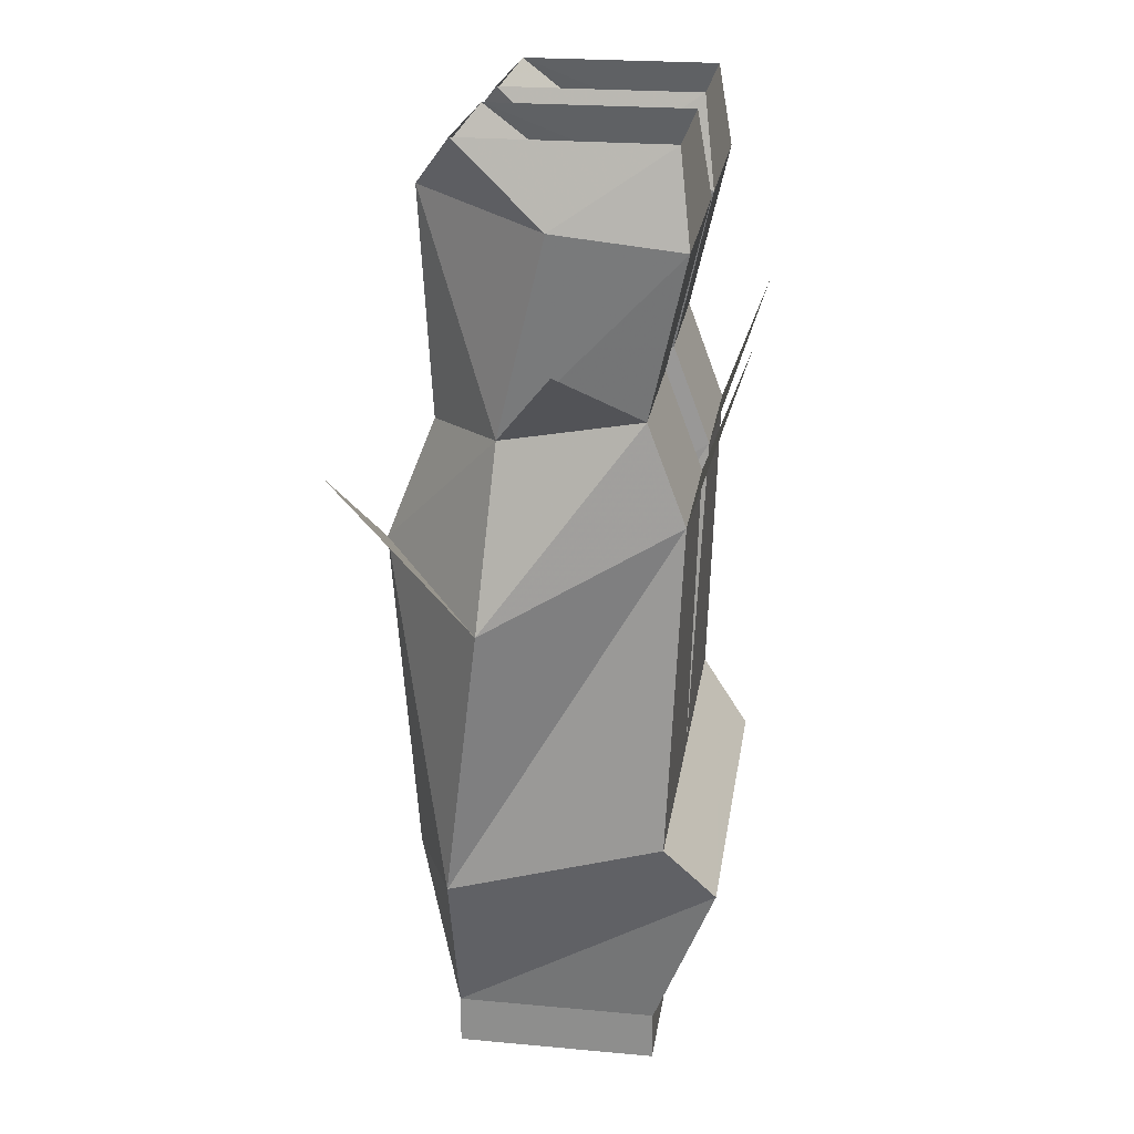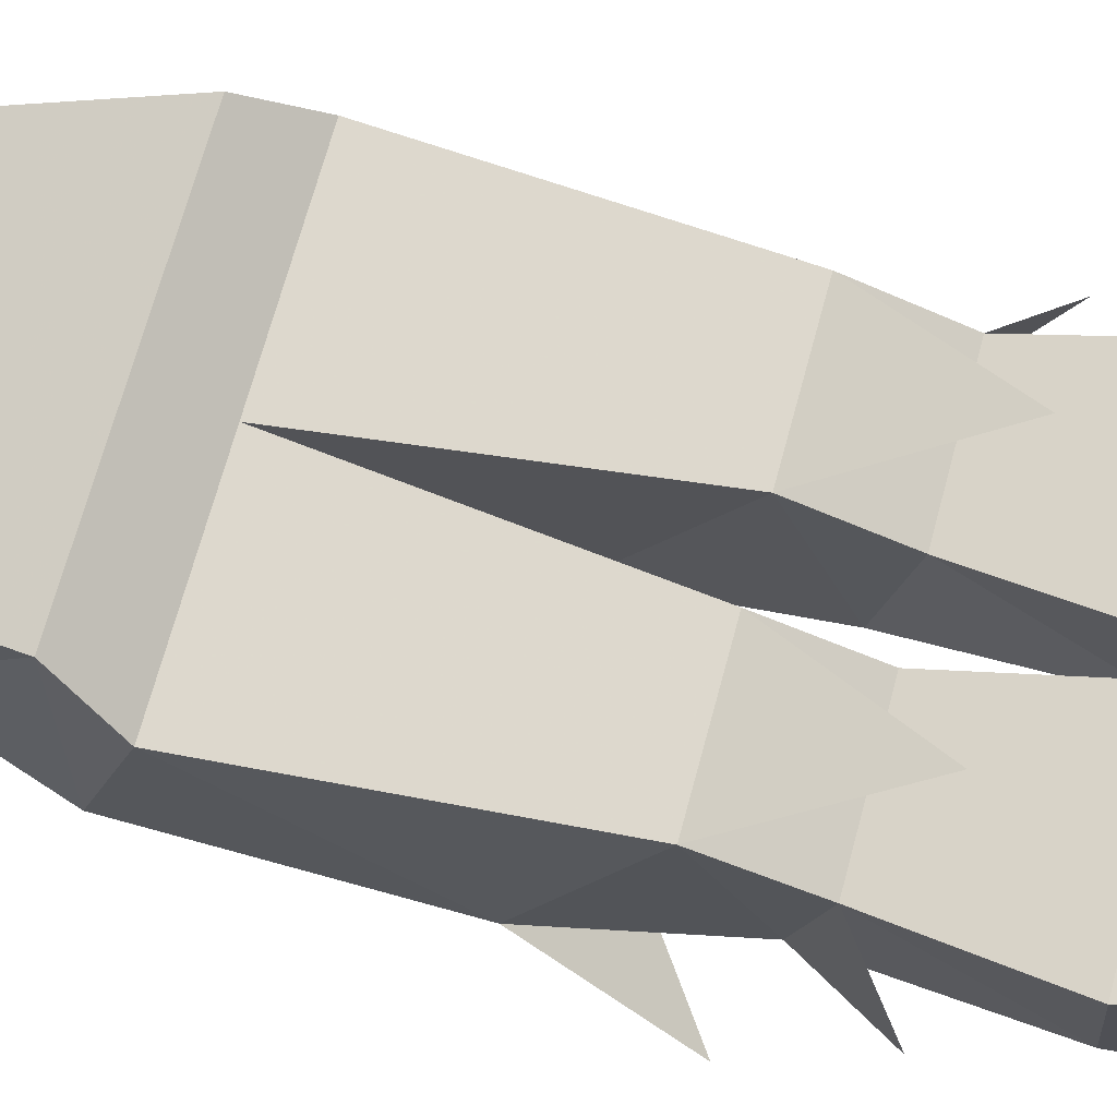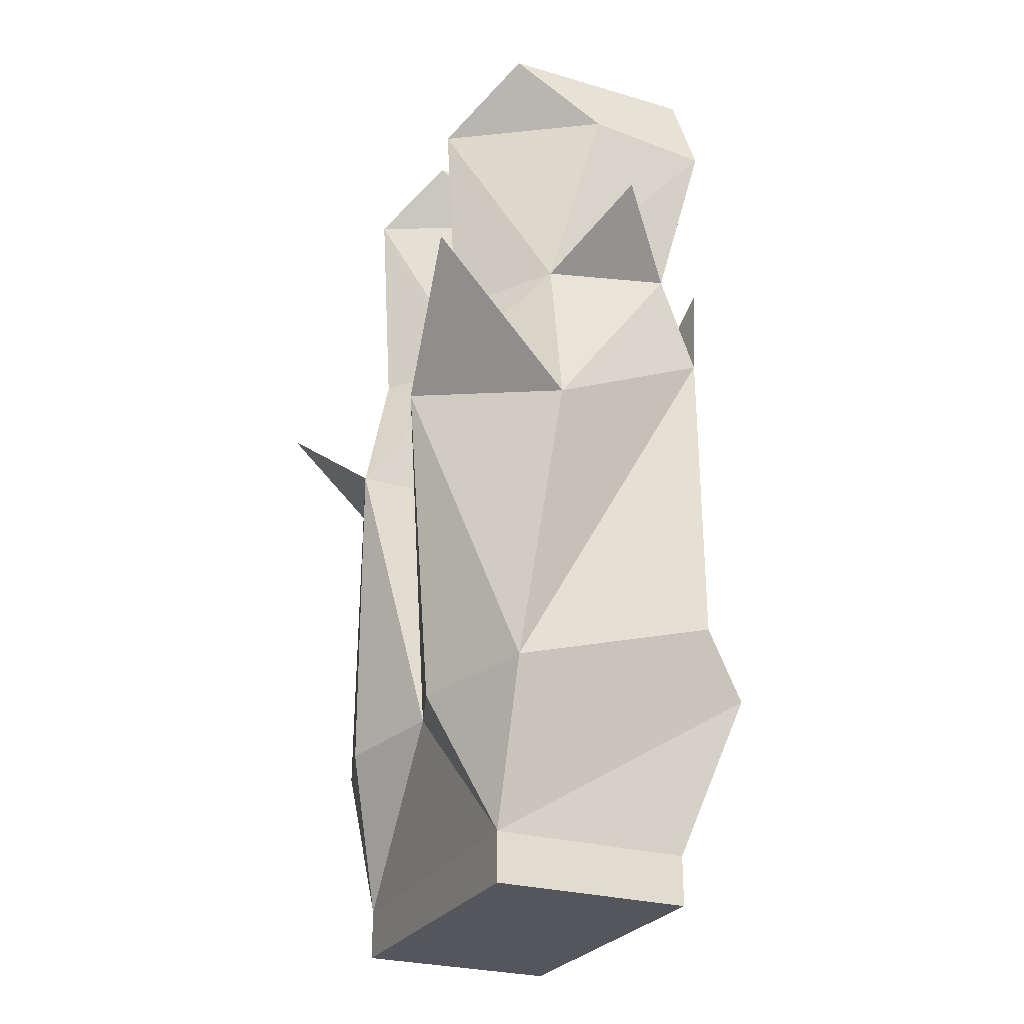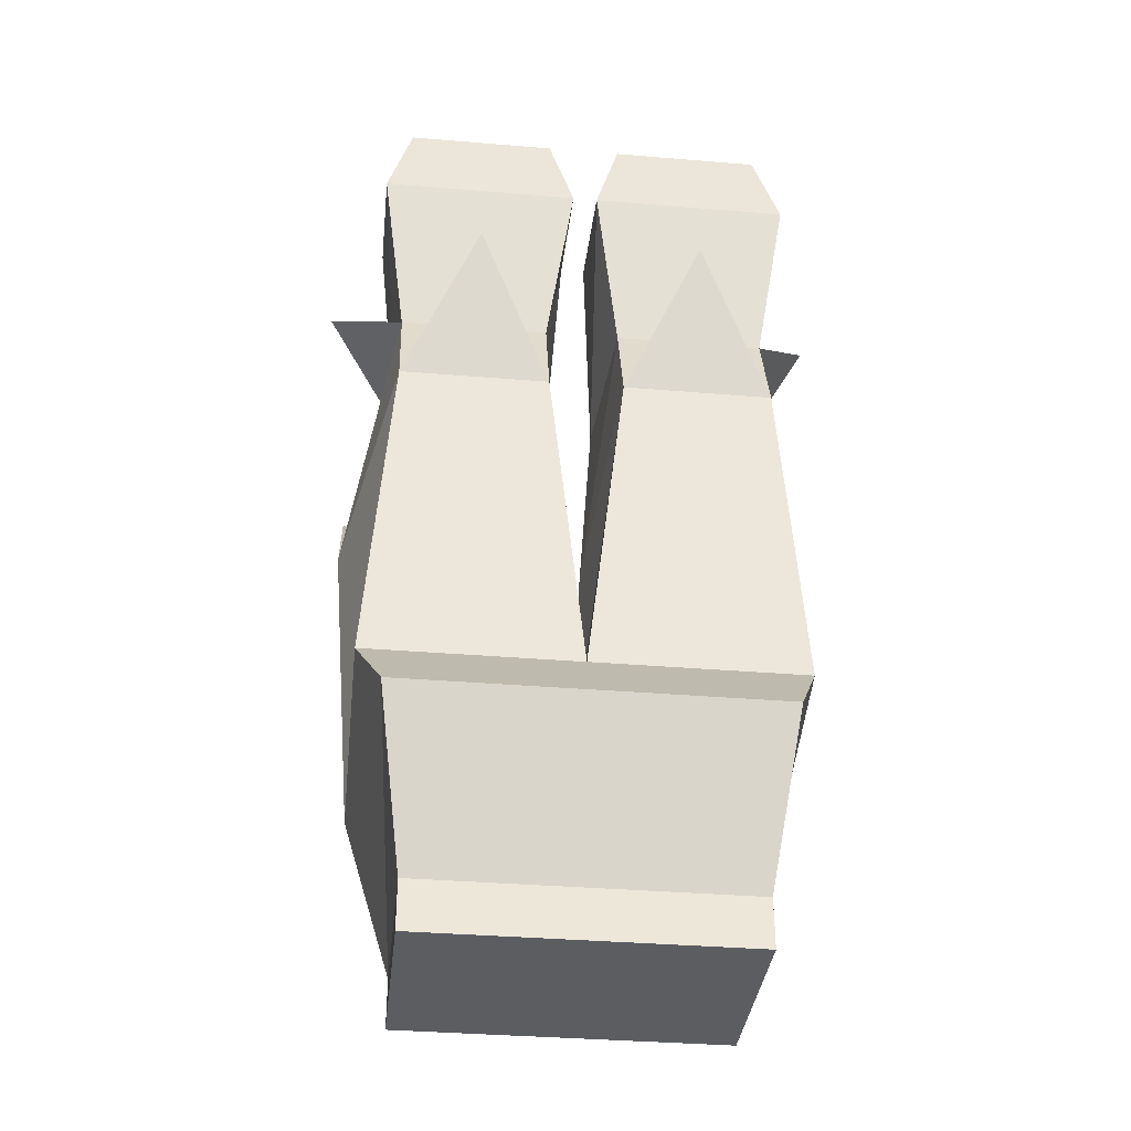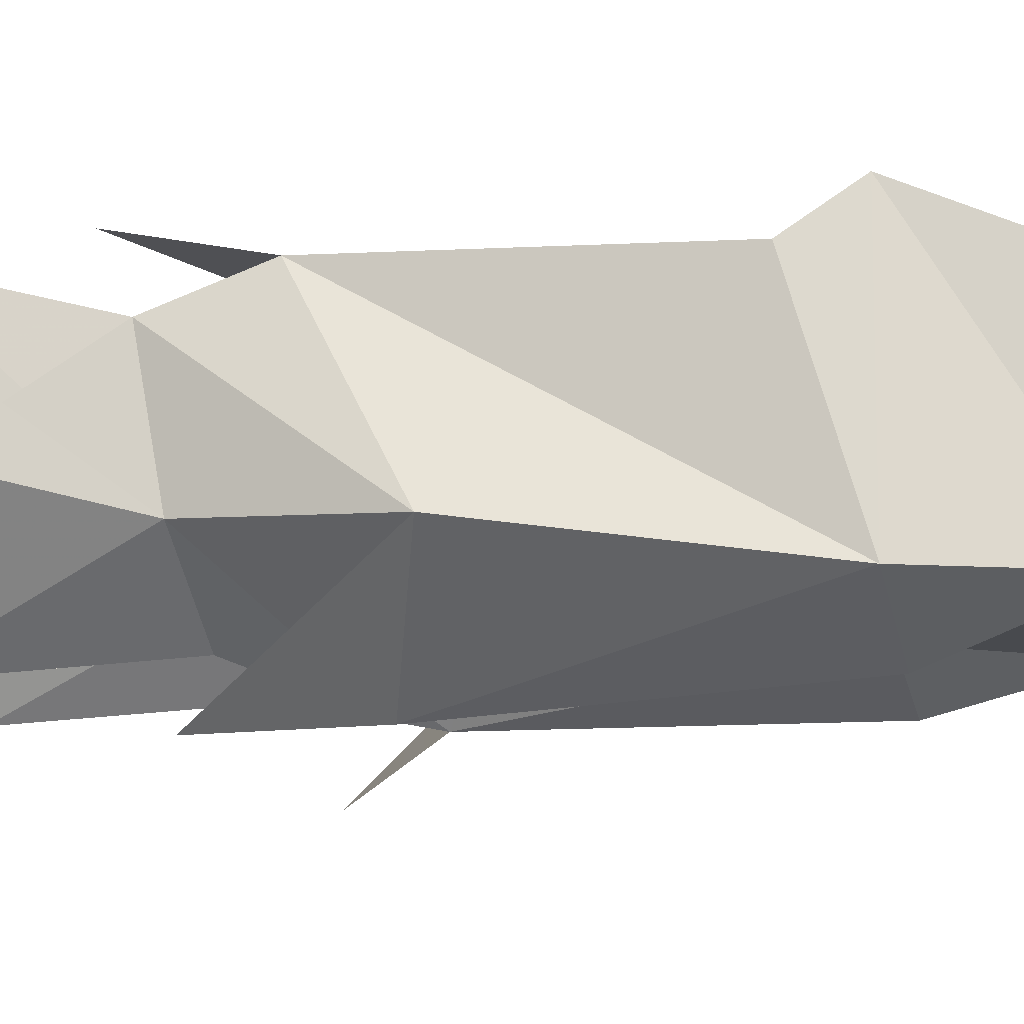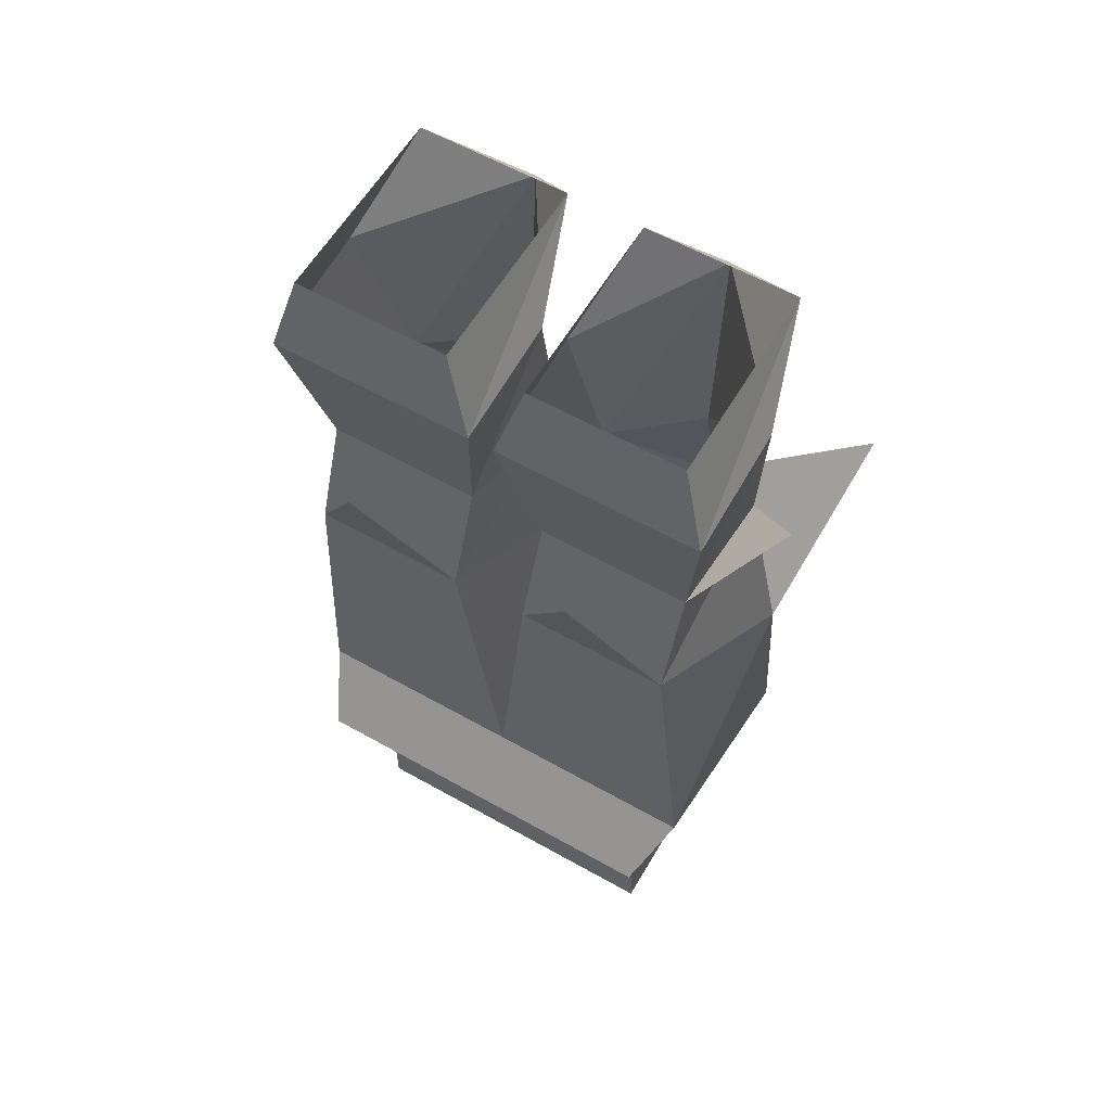
<metadata>
{"format":"obj","ext":"obj","renderer":"f3d","projection":"perspective","resolution":1024,"background":"white","views":[{"elev":23.5,"azim":-81.3,"up":"+Y"},{"elev":72.0,"azim":105.4,"up":"+Z"},{"elev":-26.3,"azim":-114.8,"up":"+Y"},{"elev":-36.2,"azim":-6.2,"up":"+Y"},{"elev":-12.6,"azim":-80.9,"up":"+Z"},{"elev":59.1,"azim":30.2,"up":"+Y"}]}
</metadata>
<code>
v -0.01562 -0.4688 -0.03125
v -0.0625 -0.5547 -0.1094
v -0.0625 -0.4766 -0.07812
v -0.007812 -0.3438 0
v -0.02344 -0.4531 0.05469
v -0.02344 -0.5156 0.07812
v -0.007812 -0.5859 -0.03906
v 0 -0.7578 -0.07031
v -0.0625 -0.7656 -0.09375
v -0.1328 -0.7578 -0.0625
v -0.1484 -0.5781 -0.03906
v -0.1172 -0.4688 -0.03125
v -0.0625 -0.3359 -0.08594
v -0.02344 -0.2969 -0.05469
v -0.007812 -0.3516 0.07812
v -0.1328 -0.3516 0.07812
v -0.1172 -0.4531 0.05469
v -0.1172 -0.5156 0.07812
v 0 -0.7188 0.07031
v 0.02344 -0.5156 0.07812
v 0.007812 -0.5859 -0.03125
v 0.0625 -0.5547 -0.09375
v 0.0625 -0.7656 -0.09375
v 0.1016 -0.8594 -0.0625
v -0.1016 -0.8594 -0.0625
v -0.1172 -0.7578 0.1016
v -0.1328 -0.7188 0.07031
v -0.1328 -0.3438 0
v -0.1172 -0.2969 -0.05469
v 0.01562 -0.4688 -0.03125
v 0.0625 -0.4766 -0.07812
v 0.1172 -0.4688 -0.03125
v 0.1406 -0.5781 -0.03125
v 0.1328 -0.7578 -0.07031
v 0.1172 -0.7578 0.1016
v 0.1016 -0.8594 0.0625
v 0.1016 -0.8906 -0.0625
v -0.1016 -0.8906 -0.0625
v -0.1016 -0.8594 0.0625
v 0.1016 -0.8906 0.0625
v -0.1016 -0.8906 0.0625
v 0.1328 -0.3516 0.07812
v 0.1172 -0.2969 0.07031
v 0.02344 -0.2969 0.07031
v 0.007812 -0.3516 0.07812
v 0.1172 -0.4531 0.05469
v 0.1328 -0.3438 0
v 0.1172 -0.2969 -0.05469
v 0.007812 -0.3438 0
v 0.02344 -0.2969 -0.05469
v 0.0625 -0.3359 -0.08594
v 0.02344 -0.4531 0.05469
v 0.1172 -0.5156 0.07812
v -0.02344 -0.2969 0.07031
v -0.1172 -0.2969 0.07031
v 0.1328 -0.7188 0.07031
v 0.07031 -0.4219 0.1094
v -0.1484 -0.4844 -0.125
v 0.1562 -0.4844 -0.1172
v -0.07031 -0.4219 0.1094
v 0.1562 -0.4141 0.007812
v -0.1641 -0.4141 0.007812
f 1 2 3
f 1 3 4
f 1 4 5
f 1 5 6
f 1 6 7
f 2 11 12
f 2 12 3
f 3 12 13
f 3 13 4
f 4 13 14
f 4 14 15
f 4 15 5
f 5 15 16
f 5 16 17
f 5 17 18
f 5 18 6
f 6 19 7
f 7 19 8
f 8 19 20
f 8 20 21
f 8 24 25
f 12 17 16
f 12 16 28
f 12 28 13
f 13 28 29
f 13 29 14
f 22 30 31
f 22 31 32
f 22 32 33
f 42 43 44
f 42 44 45
f 42 45 46
f 42 46 47
f 42 47 48
f 42 48 43
f 49 45 44
f 49 44 50
f 49 50 51
f 49 51 30
f 49 30 45
f 45 30 52
f 45 52 46
f 46 52 20
f 46 20 53
f 46 32 47
f 47 32 31
f 47 31 51
f 47 51 48
f 48 51 50
f 15 54 55
f 15 55 16
f 16 55 28
f 28 55 29
f 14 54 15
f 51 31 30
f 21 20 52
f 21 52 30
f 1 7 2
f 2 7 8
f 2 8 9
f 8 21 22
f 8 22 23
f 8 23 24
f 8 25 9
f 10 25 26
f 10 26 27
f 10 27 18
f 10 18 11
f 11 18 17
f 11 17 12
f 24 34 35
f 24 35 36
f 25 39 26
f 46 53 32
f 34 56 35
f 33 53 56
f 33 56 34
f 53 33 32
f 21 30 22
f 46 32 61
f 12 17 62
f 2 9 10
f 2 10 11
f 9 25 10
f 22 33 34
f 22 34 23
f 23 34 24
f 58 2 11
f 59 33 22
f 6 18 19
f 26 39 35
f 26 35 19
f 26 19 27
f 27 19 18
f 39 36 35
f 35 56 19
f 19 56 20
f 20 56 53
f 20 53 57
f 60 18 6
f 24 36 37
f 24 37 25
f 25 37 38
f 25 38 39
f 37 36 40
f 37 40 41
f 37 41 38
f 38 41 39
f 39 41 40
f 39 40 36

</code>
